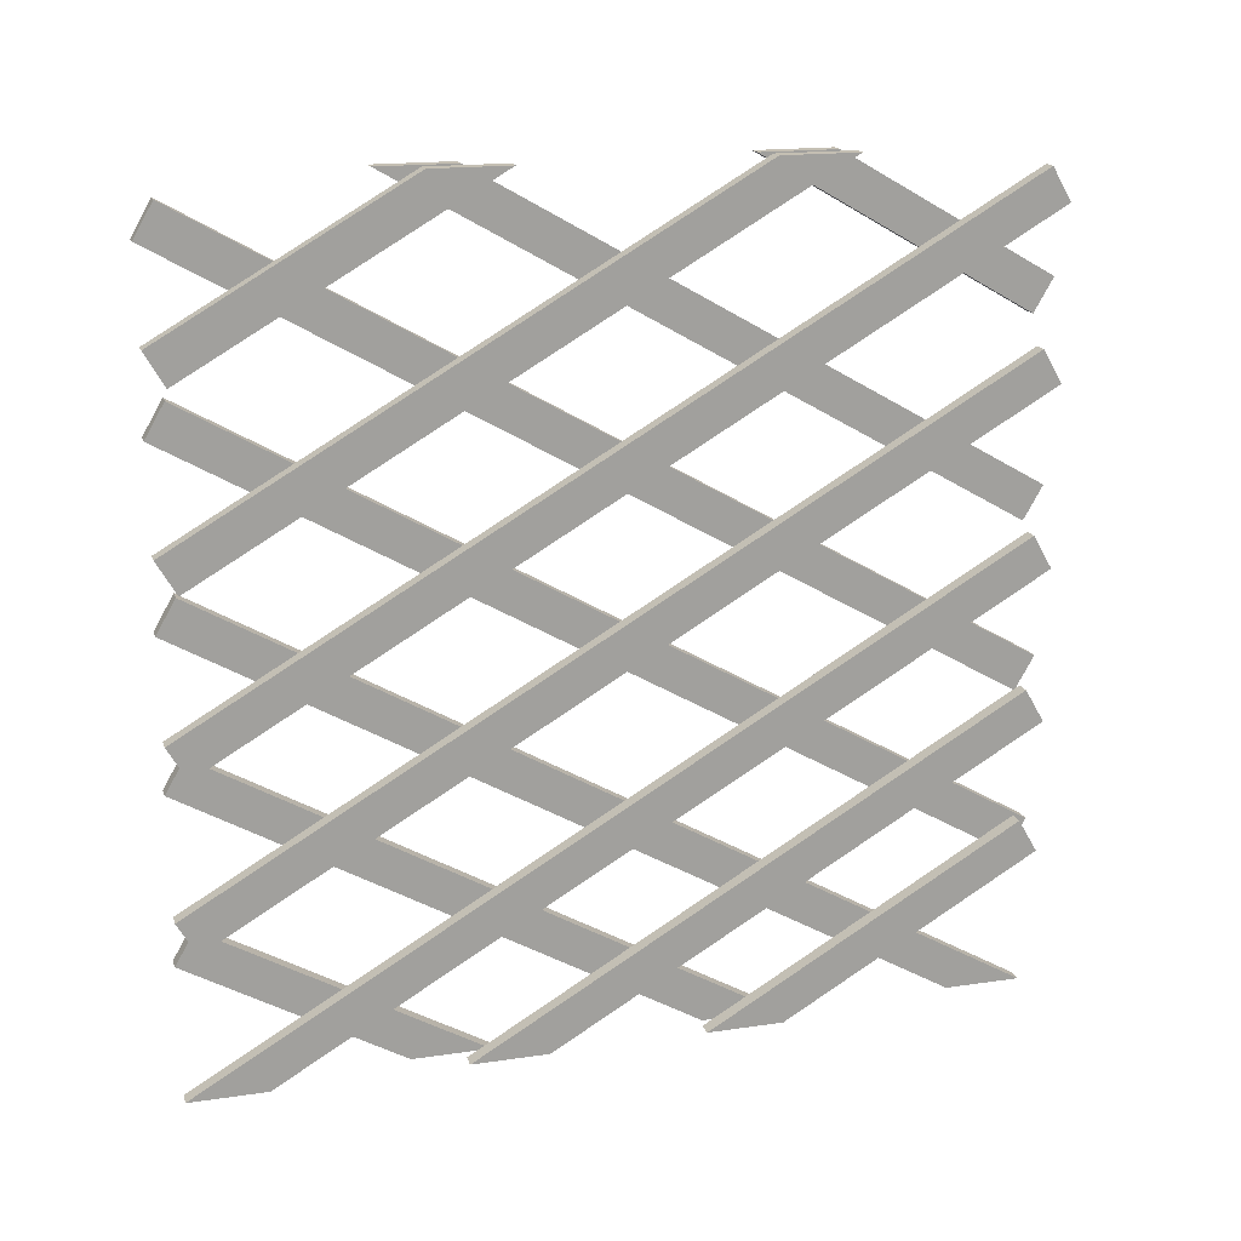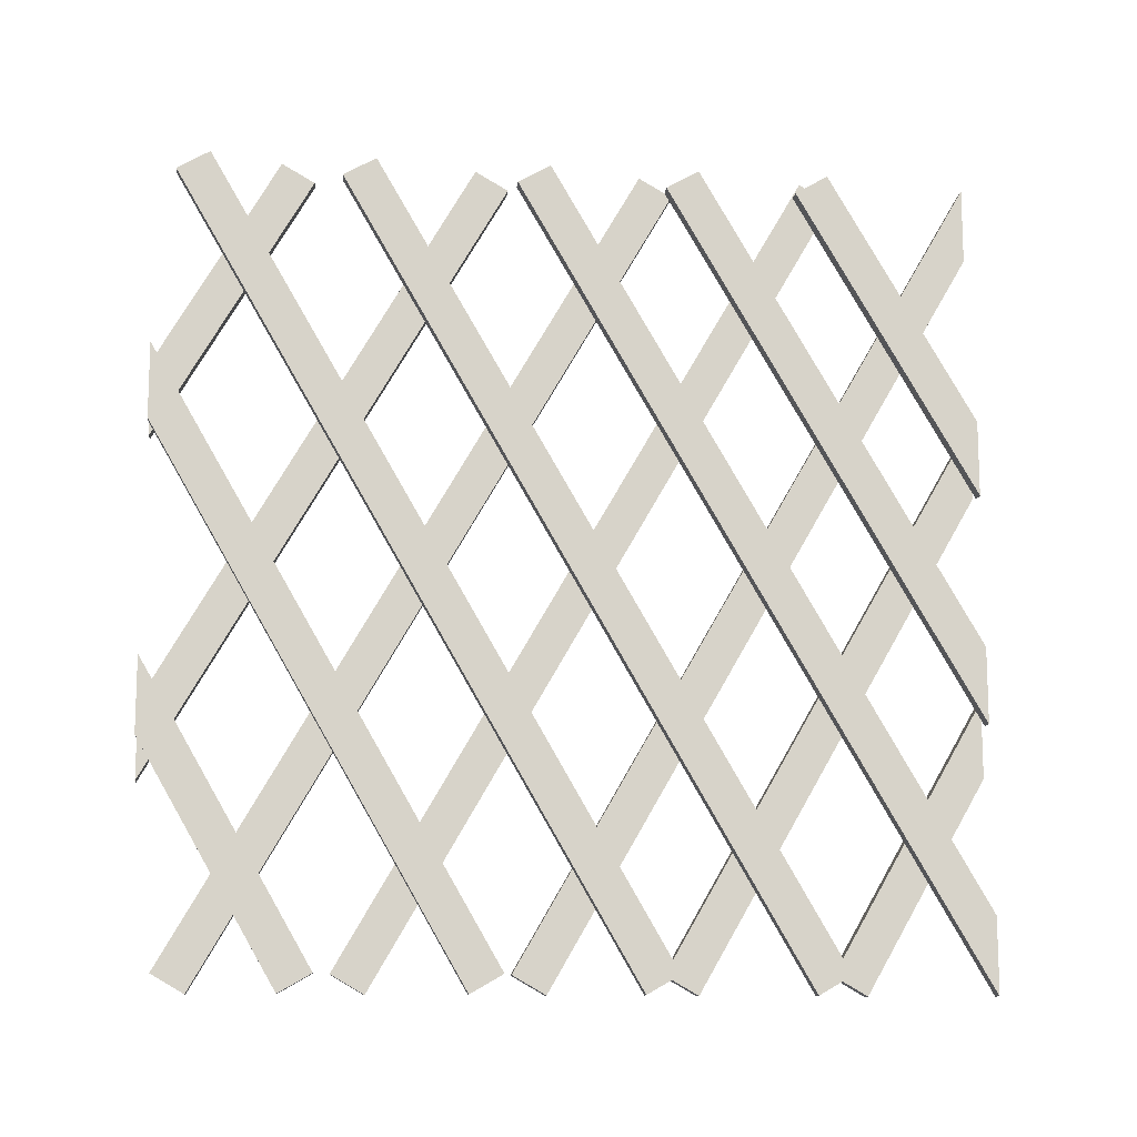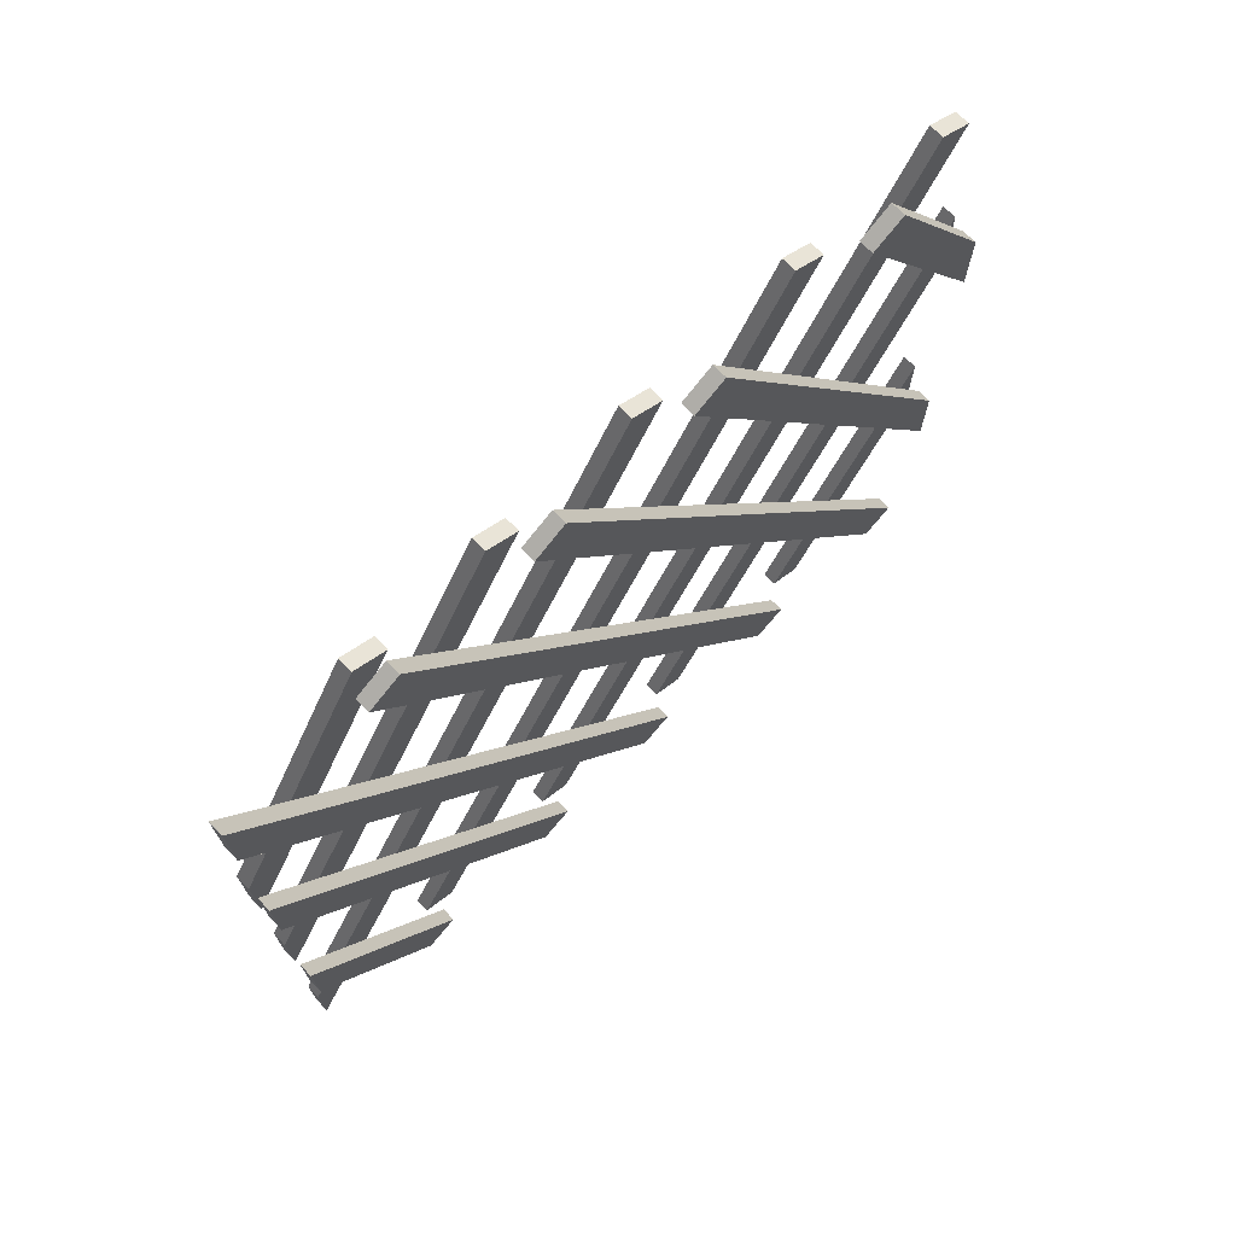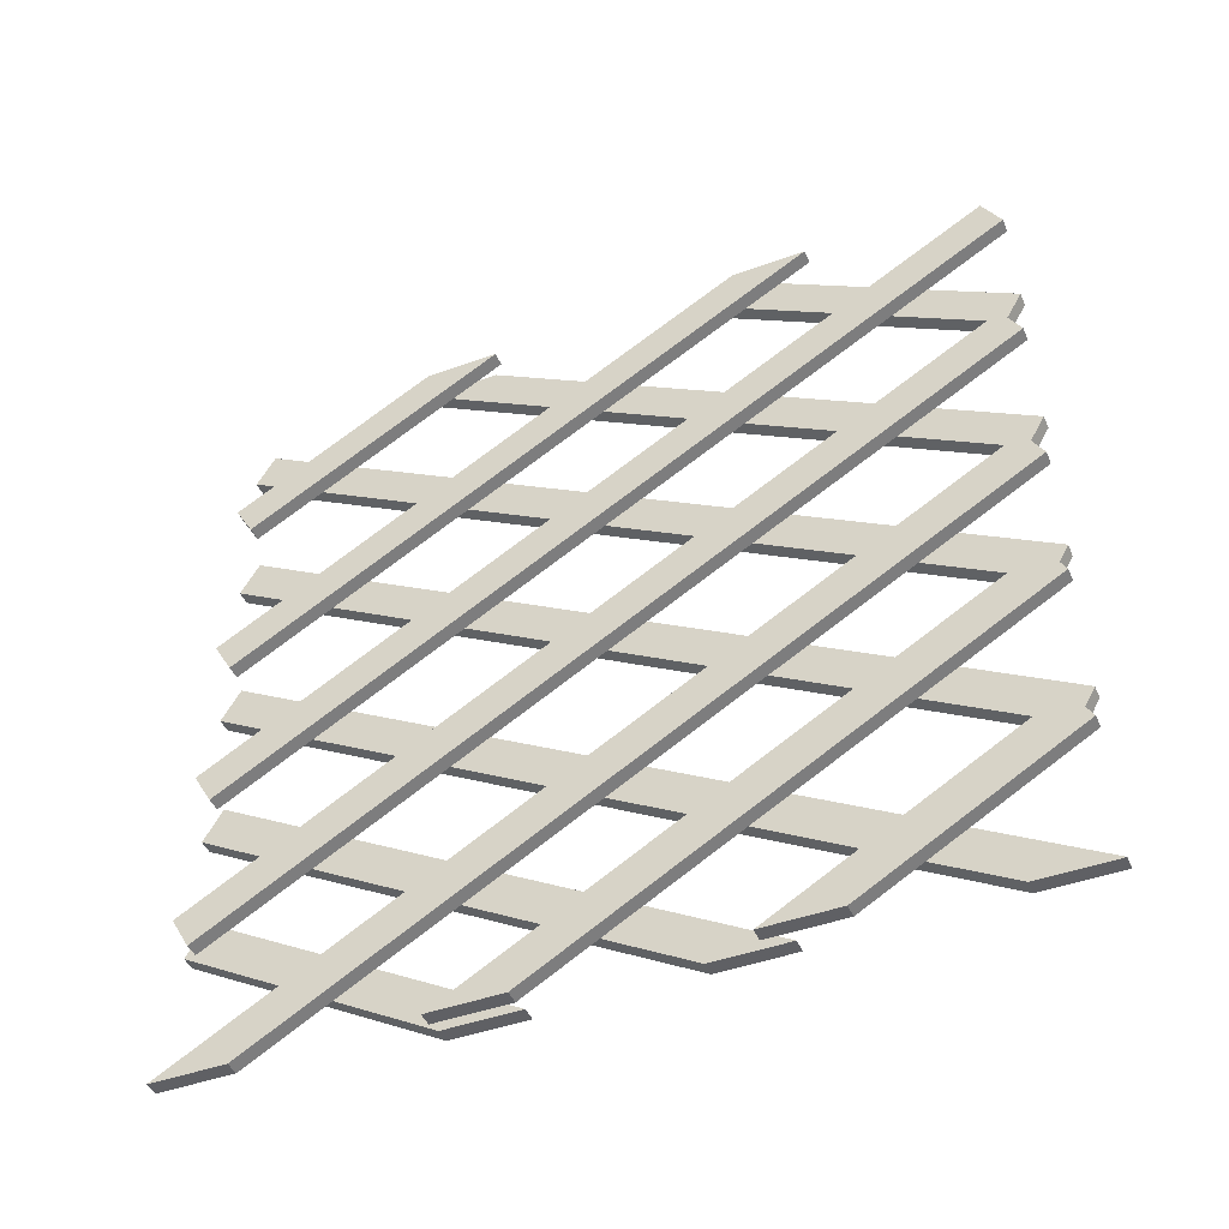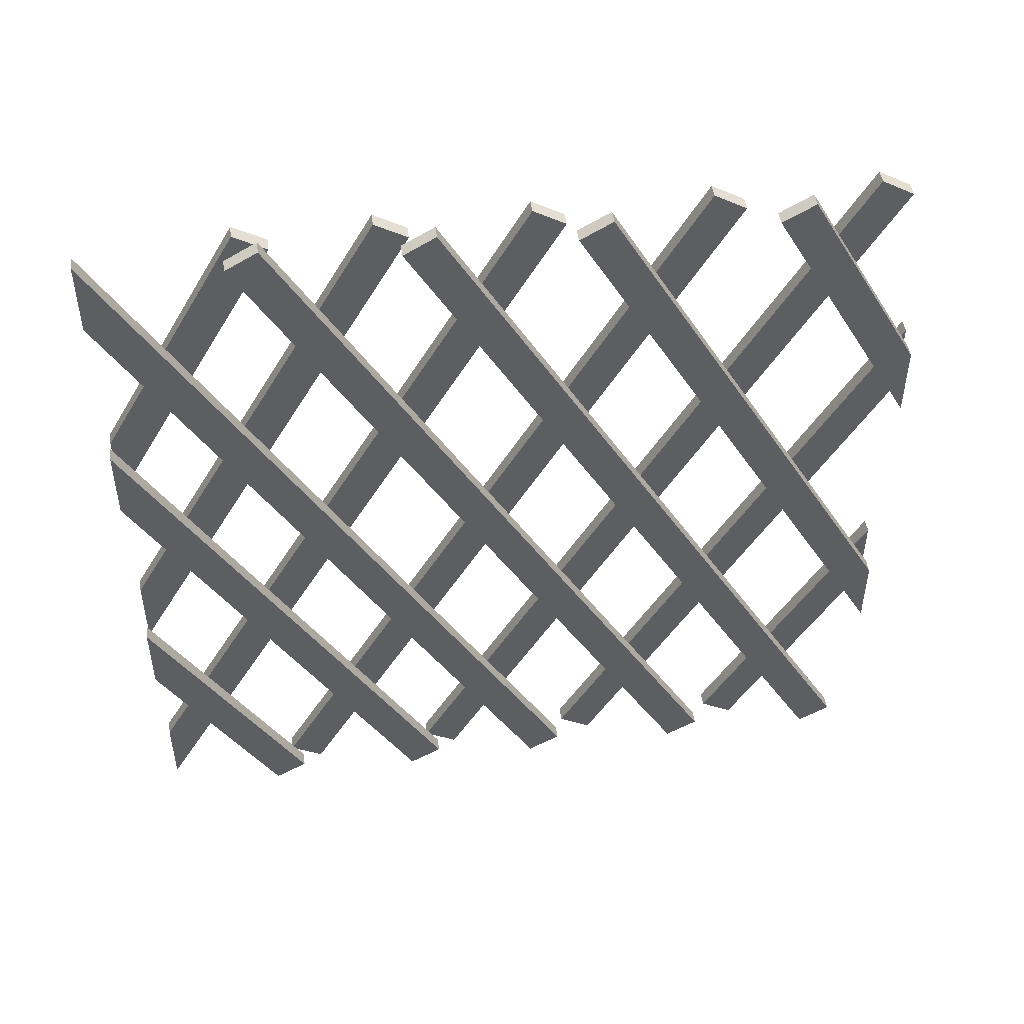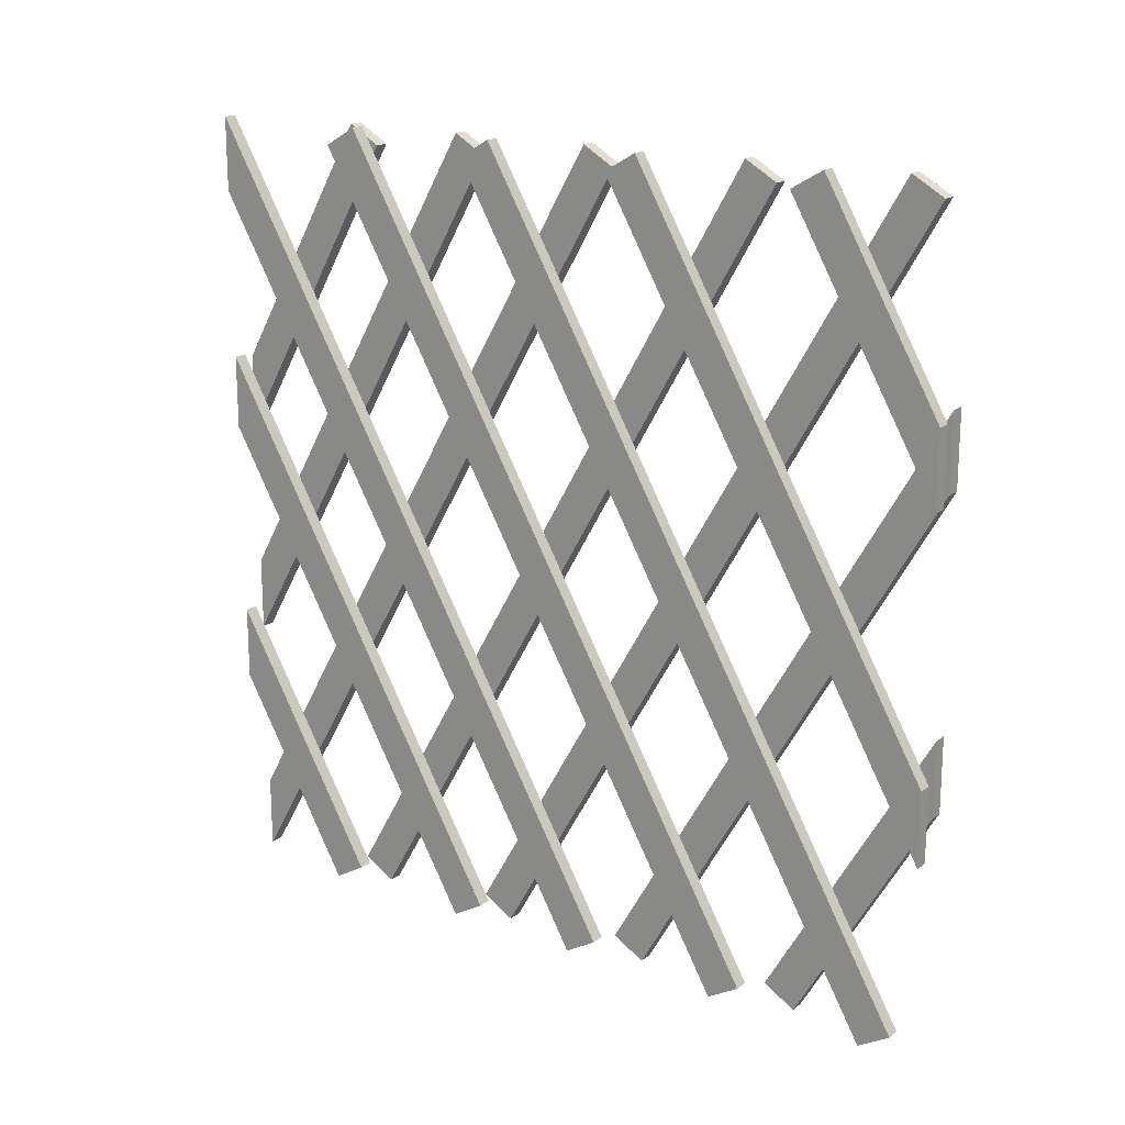
<metadata>
{"format":"obj","ext":"obj","renderer":"f3d","projection":"perspective","resolution":1024,"background":"white","views":[{"elev":17.7,"azim":73.8,"up":"+Z"},{"elev":-12.3,"azim":83.8,"up":"+Y"},{"elev":71.3,"azim":-134.4,"up":"+Y"},{"elev":-45.2,"azim":-67.3,"up":"+Z"},{"elev":47.5,"azim":-97.6,"up":"+Y"},{"elev":17.5,"azim":-54.7,"up":"+Y"}]}
</metadata>
<code>
g default
v -0.04893 2.753 -2.557
v 0.04893 2.753 -2.557
v 0.04893 2.625 -2.778
v -0.04893 2.625 -2.778
v 0.1231 1.418 1.798
v 0.1231 -2.625 -0.5366
v 0.1231 -2.753 -0.3148
v 0.1231 0.9053 1.798
v 0.04893 -2.625 1.664
v 0.04893 -2.753 1.442
v 0.04893 2.625 -1.664
v 0.04893 2.753 -1.442
v 0.1231 -2.625 -1.651
v 0.1231 -2.753 -1.429
v 0.1231 2.625 1.677
v 0.1231 2.753 1.455
v 0.221 2.753 1.455
v 0.221 -2.625 -1.651
v 0.221 0.9053 1.798
v 0.221 -2.753 -0.3148
v 0.221 -2.625 -0.5366
v 0.221 1.418 1.798
v -0.04893 -2.625 1.664
v -0.04893 2.753 -1.442
v 0.221 -2.753 -1.429
v 0.221 2.625 1.677
v 0.1231 2.625 -2.493
v 0.221 2.625 -2.493
v 0.221 2.753 -2.715
v 0.1231 2.753 -2.715
v -0.04893 -0.9151 1.798
v -0.04893 -1.427 1.798
v 0.04893 -1.427 1.798
v 0.04893 -0.9151 1.798
v 0.1231 -1.155 1.798
v 0.221 -1.155 1.798
v 0.221 -0.643 1.798
v 0.1231 -0.643 1.798
v -0.04893 2.625 -1.664
v 0.1231 2.625 -1.605
v 0.221 2.625 -1.605
v 0.221 2.753 -1.827
v 0.1231 2.753 -1.827
v -0.04893 2.625 -0.5423
v 0.04893 2.625 -0.5423
v -0.04893 2.753 -0.3204
v 0.04893 2.753 -0.3204
v 0.1231 2.625 -0.5949
v 0.221 2.625 -0.5949
v 0.221 2.753 -0.8168
v 0.1231 2.753 -0.8168
v 0.04893 1.346 1.798
v -0.04893 1.346 1.798
v -0.04893 0.8338 1.798
v 0.04893 0.8338 1.798
v -0.04893 2.625 0.7632
v 0.04893 2.625 0.7632
v -0.04893 2.753 0.9851
v 0.04893 2.753 0.9851
v 0.1231 2.625 0.5764
v 0.221 2.625 0.5764
v 0.221 2.753 0.3546
v 0.1231 2.753 0.3546
v -0.04893 -2.753 1.442
v 0.221 -2.625 0.6531
v 0.1231 -2.625 0.6531
v 0.221 -2.753 0.8749
v 0.1231 -2.753 0.8749
v 0.221 -2.753 -2.529
v 0.221 -2.625 -2.751
v 0.1231 -2.753 -2.529
v -0.04893 -2.625 0.5489
v 0.04893 -2.625 0.5489
v -0.04893 2.753 -3.702
v -0.04893 2.753 -3.7
v 0.04893 2.753 -3.7
v 0.04893 2.753 -3.702
v 0.1231 -2.625 -2.751
v 0.04893 -2.753 0.3271
v 0.1231 1.045 -3.702
v 0.221 1.045 -3.702
v -0.04893 -2.753 0.3271
v 0.221 0.5326 -3.702
v 0.04893 2.243 -3.702
v -0.04893 2.243 -3.702
v 0.1231 0.5326 -3.702
v 0.1231 -0.4934 -3.702
v 0.221 -0.4934 -3.702
v 0.221 -1.006 -3.702
v 0.1231 -1.006 -3.702
v 0.1231 -2.243 -3.702
v 0.221 -2.243 -3.702
v 0.1231 -2.753 -3.7
v 0.221 -2.753 -3.7
v -0.04893 -2.625 -0.5949
v 0.04893 -2.625 -0.5949
v 0.04893 -2.753 -0.8168
v -0.04893 -2.753 -0.8168
v 0.04893 0.5555 -3.702
v -0.04893 0.5555 -3.702
v -0.04893 1.068 -3.702
v 0.04893 1.068 -3.702
v -0.04893 -2.625 -1.569
v 0.04893 -2.625 -1.569
v 0.04893 -2.753 -1.791
v -0.04893 -2.753 -1.791
v 0.221 -2.753 -3.702
v 0.1231 -2.753 -3.702
v 0.04893 -1.342 -3.702
v -0.04893 -1.342 -3.702
v -0.04893 -0.8301 -3.702
v 0.04893 -0.8301 -3.702
v -0.04893 -2.625 -2.665
v 0.04893 -2.625 -2.665
v 0.04893 -2.753 -2.887
v -0.04893 -2.753 -2.887
g pCube20
f 1 2 3 4
f 5 6 7 8
f 9 10 11 12
f 13 14 15 16
f 16 17 18 13
f 19 20 21 22
f 23 9 12 24
f 22 21 6 5
f 14 25 26 15
f 25 18 17 26
f 27 28 29 30
f 31 32 33 34
f 35 36 37 38
f 24 12 11 39
f 40 41 42 43
f 32 44 45 33
f 31 46 44 32
f 33 45 47 34
f 34 47 46 31
f 48 49 50 51
f 46 47 45 44
f 52 53 54 55
f 54 56 57 55
f 19 22 5 8
f 53 58 56 54
f 55 57 59 52
f 60 61 62 63
f 52 59 58 53
f 58 59 57 56
f 15 26 17 16
f 8 7 20 19
f 64 23 24 39
f 39 11 10 64
f 37 65 66 38
f 36 67 65 37
f 38 66 68 35
f 35 68 67 36
f 69 70 62 61
f 71 69 61 60
f 72 73 2 1
f 74 75 76 77
f 63 62 70 78
f 78 71 60 63
f 73 79 3 2
f 64 10 9 23
f 80 30 29 81
f 82 72 1 4
f 81 29 28 83
f 77 84 85 74
f 4 3 79 82
f 86 27 30 80
f 83 28 27 86
f 87 43 42 88
f 88 42 41 89
f 90 40 43 87
f 89 41 40 90
f 66 65 67 68
f 91 51 50 92
f 93 94 49 48
f 95 96 76 75
f 82 79 73 72
f 84 97 98 85
f 83 86 80 81
f 99 100 101 102
f 6 21 20 7
f 77 76 96 97 84
f 85 98 95 75 74
f 98 97 96 95
f 101 103 104 102
f 102 104 105 99
f 100 106 103 101
f 99 105 106 100
f 13 18 25 14
f 89 90 87 88
f 92 50 49 94 107
f 106 105 104 103
f 108 93 48 51 91
f 109 110 111 112
f 111 113 114 112
f 112 114 115 109
f 78 70 69 71
f 110 116 113 111
f 109 115 116 110
f 116 115 114 113
f 92 107 108 91
f 107 94 93 108

</code>
